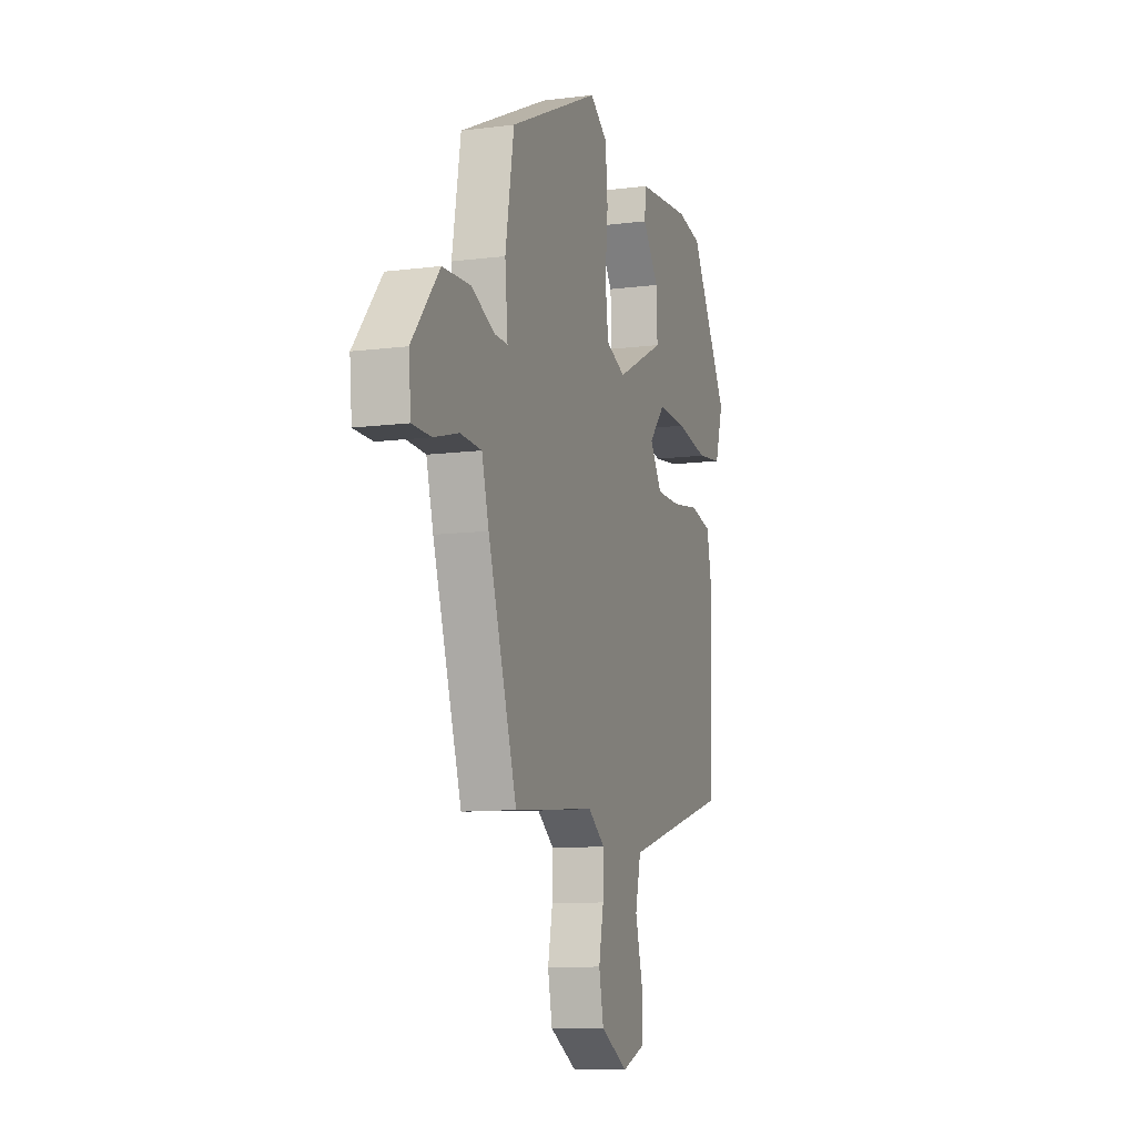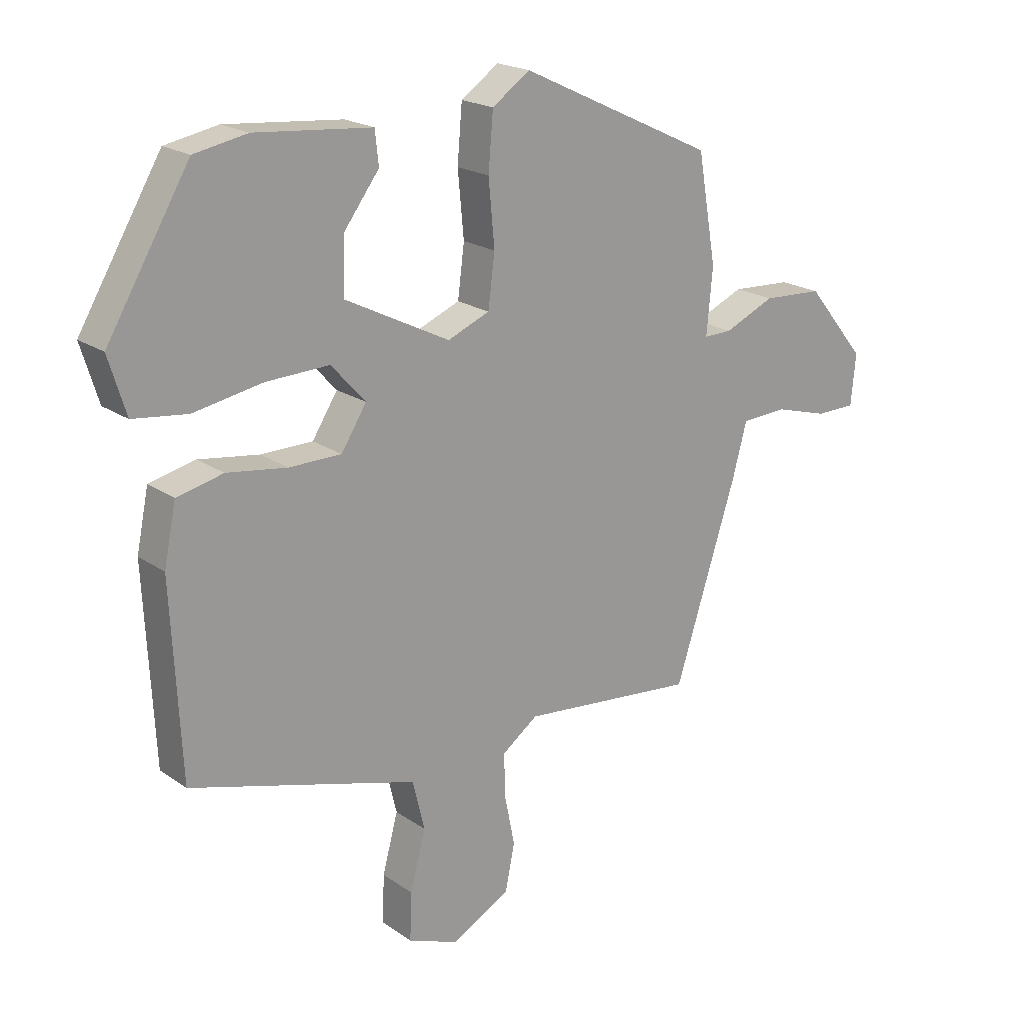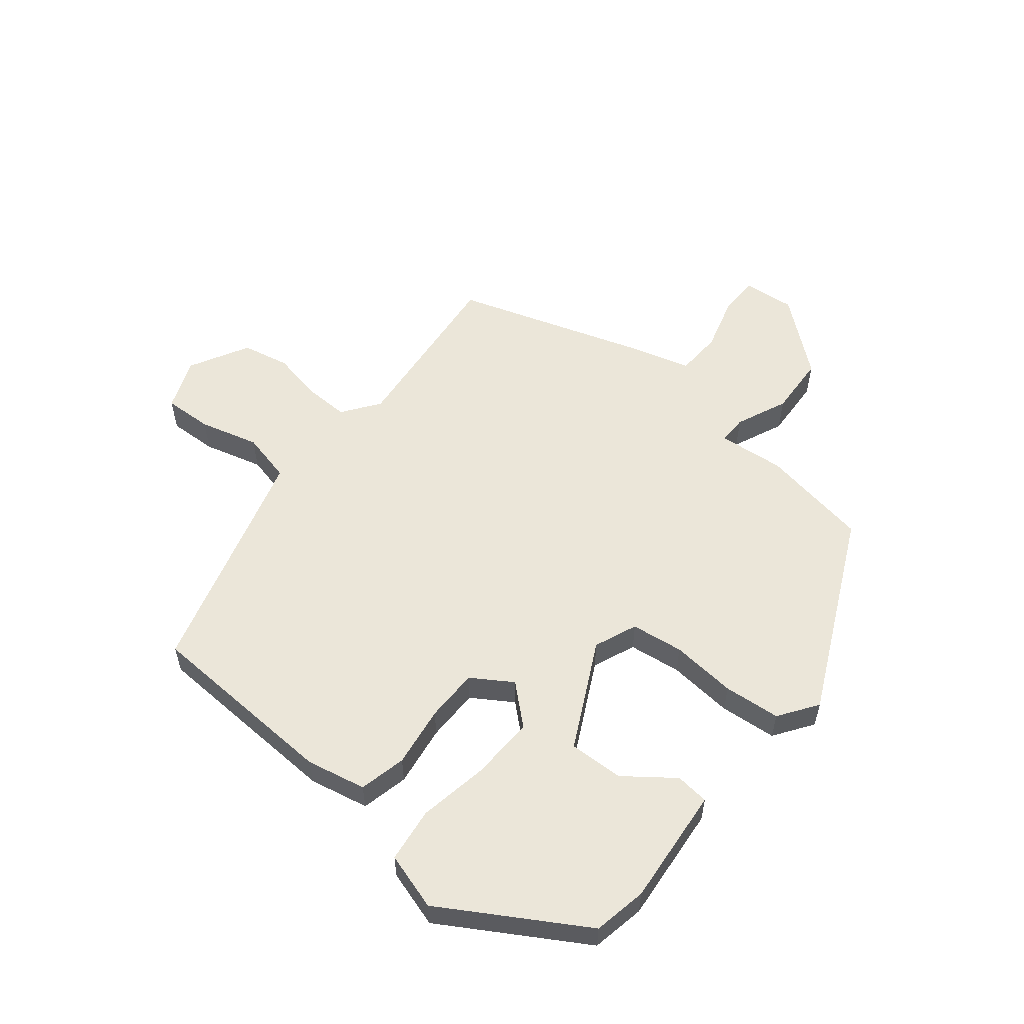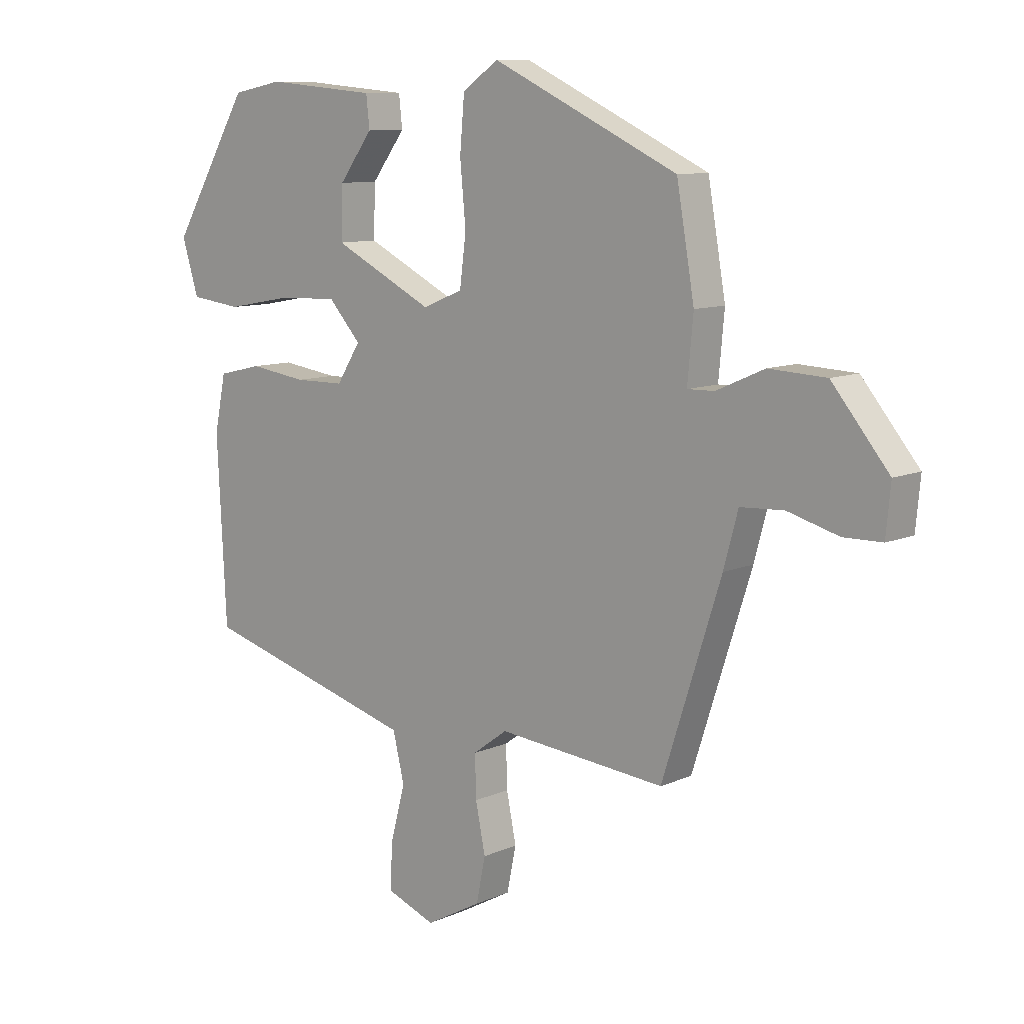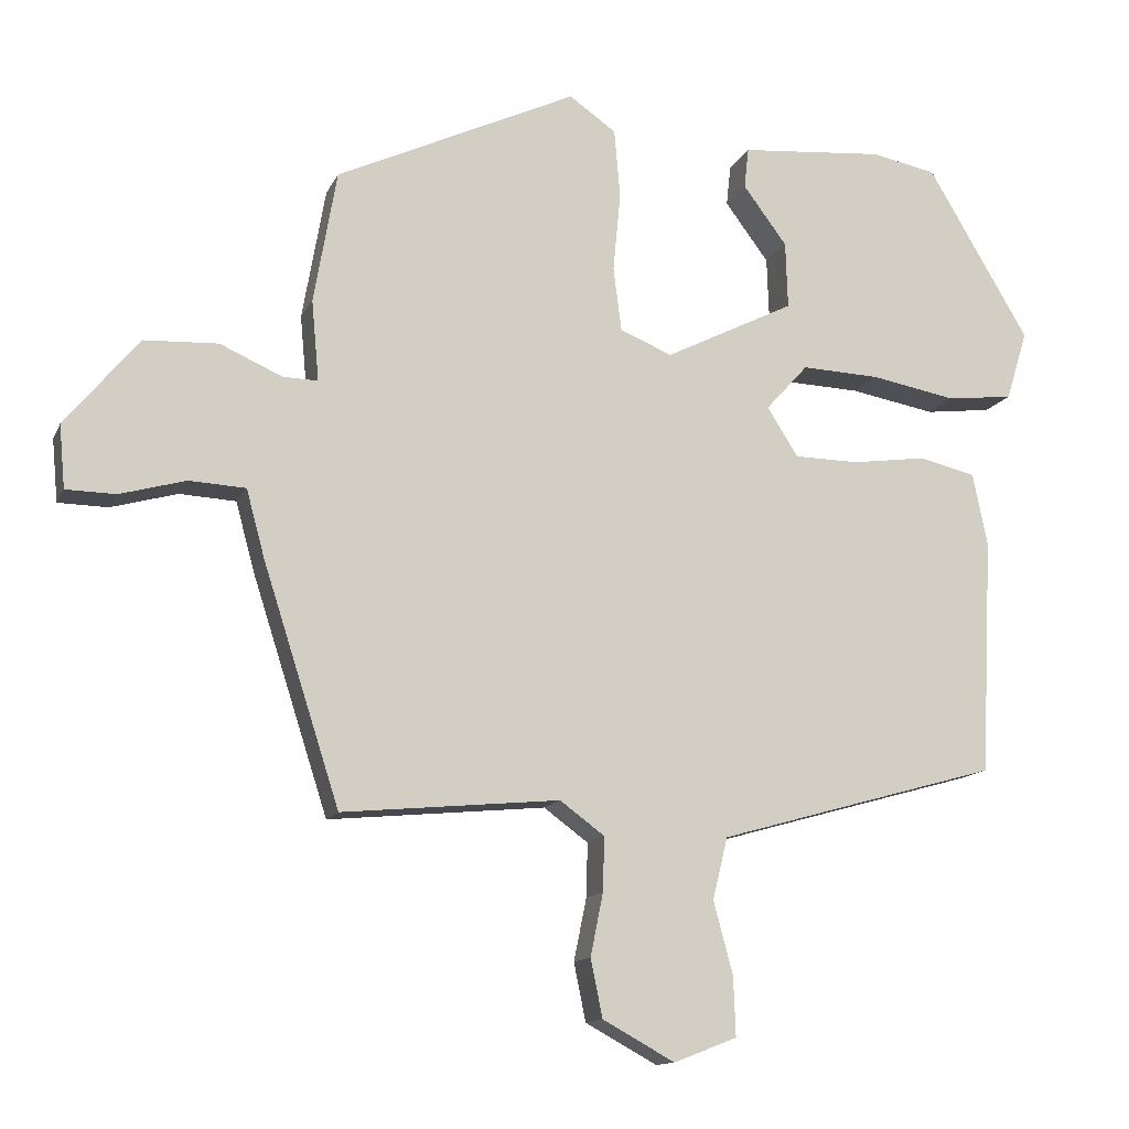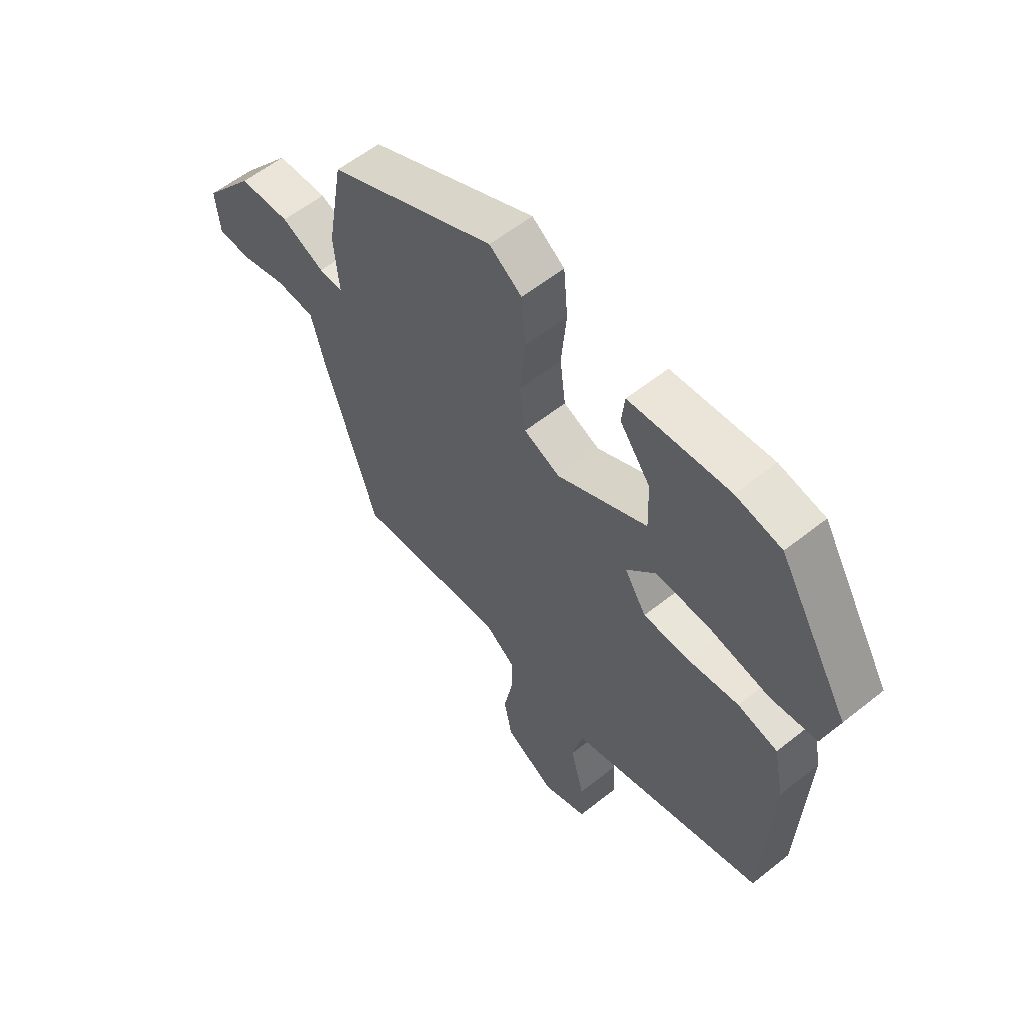
<metadata>
{"format":"obj","ext":"obj","renderer":"f3d","projection":"perspective","resolution":1024,"background":"white","views":[{"elev":-10.5,"azim":107.9,"up":"+Z"},{"elev":20.0,"azim":-38.5,"up":"+Z"},{"elev":56.2,"azim":-51.2,"up":"+Y"},{"elev":9.8,"azim":41.6,"up":"+Z"},{"elev":-13.2,"azim":162.4,"up":"+Z"},{"elev":57.6,"azim":-129.6,"up":"+Z"}]}
</metadata>
<code>
v -0.41 0.07 0.467
v -0.322 0.07 0.484
v -0.128 0.07 0.467
v -0.122 0.07 0.412
v -0.181 0.07 0.333
v -0.184 0.07 0.243
v -0.009 0.07 0.155
v 0.061 0.07 0.184
v 0.072 0.07 0.27
v 0.062 0.07 0.377
v 0.07 0.07 0.47
v 0.133 0.07 0.514
v 0.458 0.07 0.361
v 0.489 0.07 0.182
v 0.479 0.07 0.073
v 0.526 0.07 0.074
v 0.61 0.07 0.111
v 0.71 0.07 0.106
v 0.809 0.07 -0.014
v 0.801 0.07 -0.099
v 0.734 0.07 -0.1
v 0.645 0.07 -0.075
v 0.569 0.07 -0.079
v 0.544 0.07 -0.171
v 0.441 0.07 -0.491
v 0.148 0.07 -0.463
v 0.088 0.07 -0.507
v 0.09 0.07 -0.58
v 0.107 0.07 -0.664
v 0.091 0.07 -0.742
v -0.006 0.07 -0.795
v -0.091 0.07 -0.762
v -0.088 0.07 -0.682
v -0.062 0.07 -0.585
v -0.082 0.07 -0.502
v -0.216 0.07 -0.464
v -0.461 0.07 -0.395
v -0.477 0.07 -0.076
v -0.457 0.07 0.022
v -0.38 0.07 0.04
v -0.28 0.07 0.026
v -0.193 0.07 0.027
v -0.151 0.07 0.093
v -0.208 0.07 0.156
v -0.313 0.07 0.152
v -0.428 0.07 0.131
v -0.518 0.07 0.142
v -0.547 0.07 0.236
v -0.41 0 0.467
v -0.322 0 0.484
v -0.128 0 0.467
v -0.122 0 0.412
v -0.181 0 0.333
v -0.184 0 0.243
v -0.009 0 0.155
v 0.061 0 0.184
v 0.072 0 0.27
v 0.062 0 0.377
v 0.07 0 0.47
v 0.133 0 0.514
v 0.458 0 0.361
v 0.489 0 0.182
v 0.479 0 0.073
v 0.526 0 0.074
v 0.61 0 0.111
v 0.71 0 0.106
v 0.809 0 -0.014
v 0.801 0 -0.099
v 0.734 0 -0.1
v 0.645 0 -0.075
v 0.569 0 -0.079
v 0.544 0 -0.171
v 0.441 0 -0.491
v 0.148 0 -0.463
v 0.088 0 -0.507
v 0.09 0 -0.58
v 0.107 0 -0.664
v 0.091 0 -0.742
v -0.006 0 -0.795
v -0.091 0 -0.762
v -0.088 0 -0.682
v -0.062 0 -0.585
v -0.082 0 -0.502
v -0.216 0 -0.464
v -0.461 0 -0.395
v -0.477 0 -0.076
v -0.457 0 0.022
v -0.38 0 0.04
v -0.28 0 0.026
v -0.193 0 0.027
v -0.151 0 0.093
v -0.208 0 0.156
v -0.313 0 0.152
v -0.428 0 0.131
v -0.518 0 0.142
v -0.547 0 0.236
f 1 2 3
f 48 1 3
f 47 48 3
f 46 47 3
f 45 46 3
f 39 40 41
f 38 39 41
f 37 38 41
f 36 37 41
f 35 36 41 42
f 34 35 42 43
f 32 33 34
f 31 32 34
f 30 31 34
f 29 30 34
f 28 29 34
f 27 28 34 43
f 23 24 25 26
f 23 26 27 43
f 20 21 22
f 19 20 22
f 18 19 22
f 17 18 22
f 16 17 22
f 15 16 22 23
f 13 14 15
f 12 13 15
f 11 12 15
f 10 11 15
f 9 10 15
f 8 9 15 23
f 7 8 23 43
f 3 4 5
f 45 3 5
f 44 45 5 6
f 6 7 43 44
f 51 50 49
f 51 49 96
f 51 96 95
f 51 95 94
f 51 94 93
f 89 88 87
f 89 87 86
f 89 86 85
f 89 85 84
f 90 89 84 83
f 91 90 83 82
f 82 81 80
f 82 80 79
f 82 79 78
f 82 78 77
f 82 77 76
f 91 82 76 75
f 74 73 72 71
f 91 75 74 71
f 70 69 68
f 70 68 67
f 70 67 66
f 70 66 65
f 70 65 64
f 71 70 64 63
f 63 62 61
f 63 61 60
f 63 60 59
f 63 59 58
f 63 58 57
f 71 63 57 56
f 91 71 56 55
f 53 52 51
f 53 51 93
f 54 53 93 92
f 92 91 55 54
f 1 49 50 2
f 2 50 51 3
f 3 51 52 4
f 4 52 53 5
f 5 53 54 6
f 6 54 55 7
f 7 55 56 8
f 8 56 57 9
f 9 57 58 10
f 10 58 59 11
f 11 59 60 12
f 12 60 61 13
f 13 61 62 14
f 14 62 63 15
f 15 63 64 16
f 16 64 65 17
f 17 65 66 18
f 18 66 67 19
f 19 67 68 20
f 20 68 69 21
f 21 69 70 22
f 22 70 71 23
f 23 71 72 24
f 24 72 73 25
f 25 73 74 26
f 26 74 75 27
f 27 75 76 28
f 28 76 77 29
f 29 77 78 30
f 30 78 79 31
f 31 79 80 32
f 32 80 81 33
f 33 81 82 34
f 34 82 83 35
f 35 83 84 36
f 36 84 85 37
f 37 85 86 38
f 38 86 87 39
f 39 87 88 40
f 40 88 89 41
f 41 89 90 42
f 42 90 91 43
f 43 91 92 44
f 44 92 93 45
f 45 93 94 46
f 46 94 95 47
f 47 95 96 48
f 48 96 49 1

</code>
